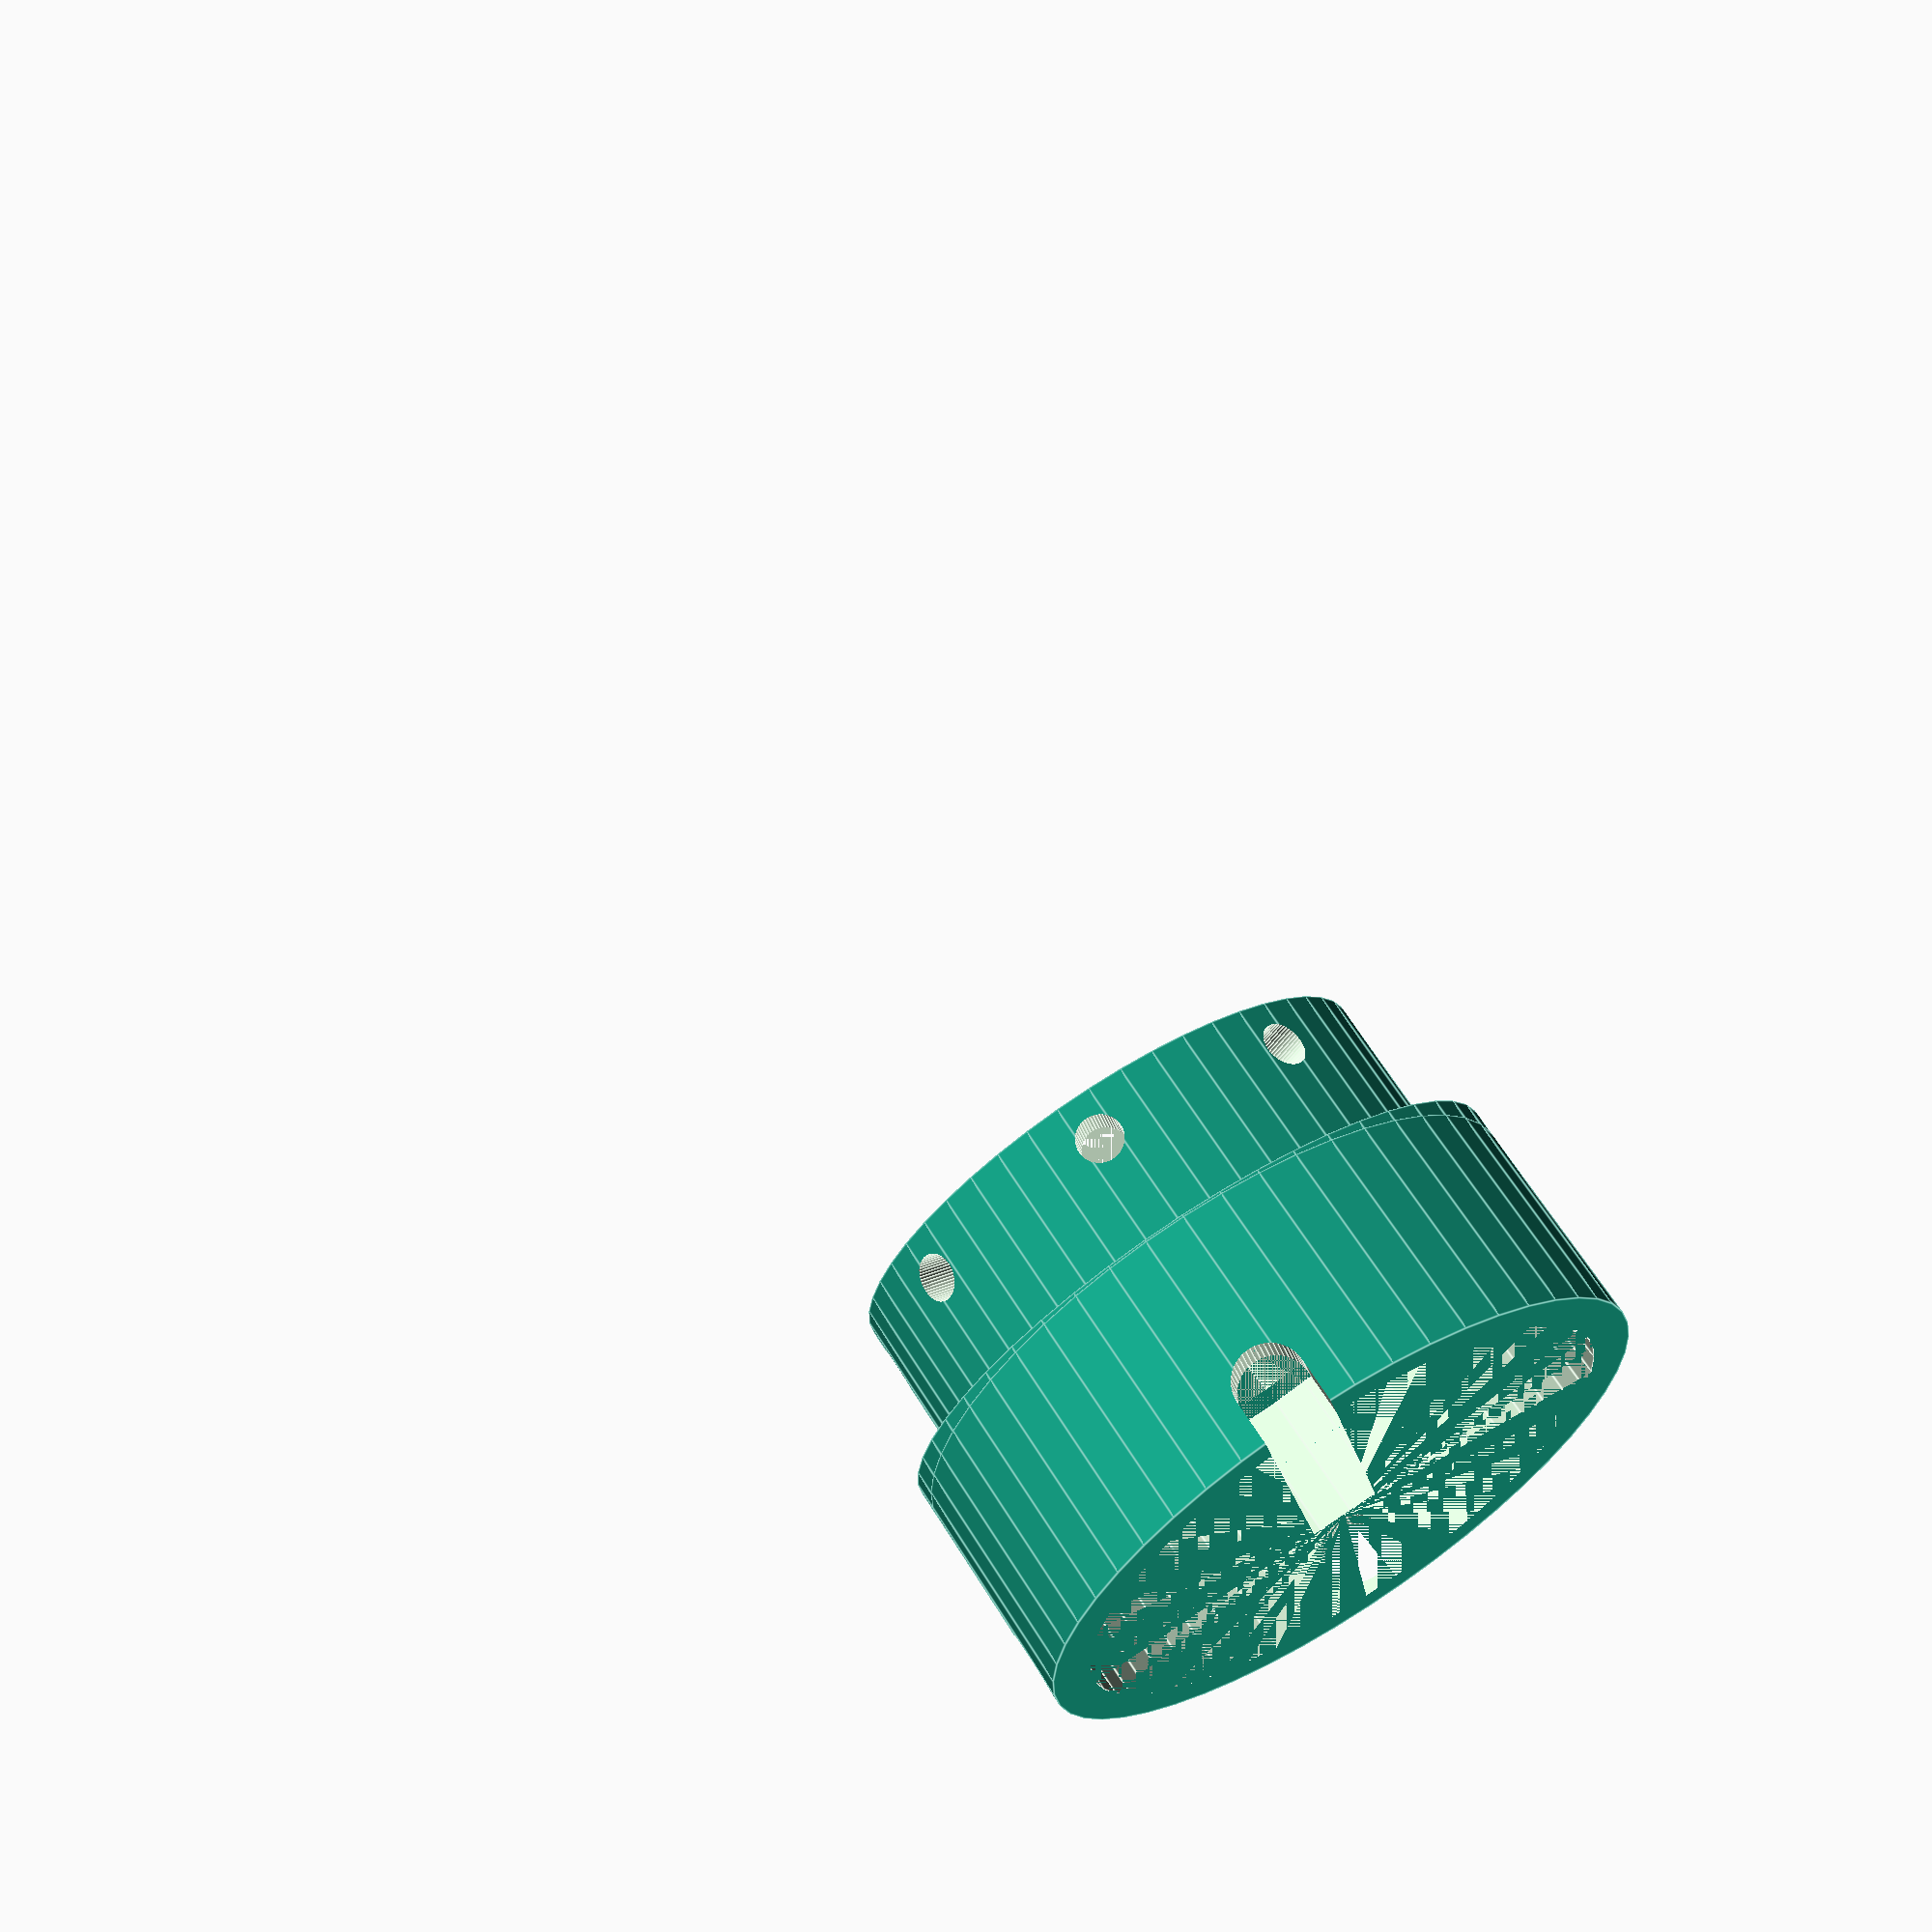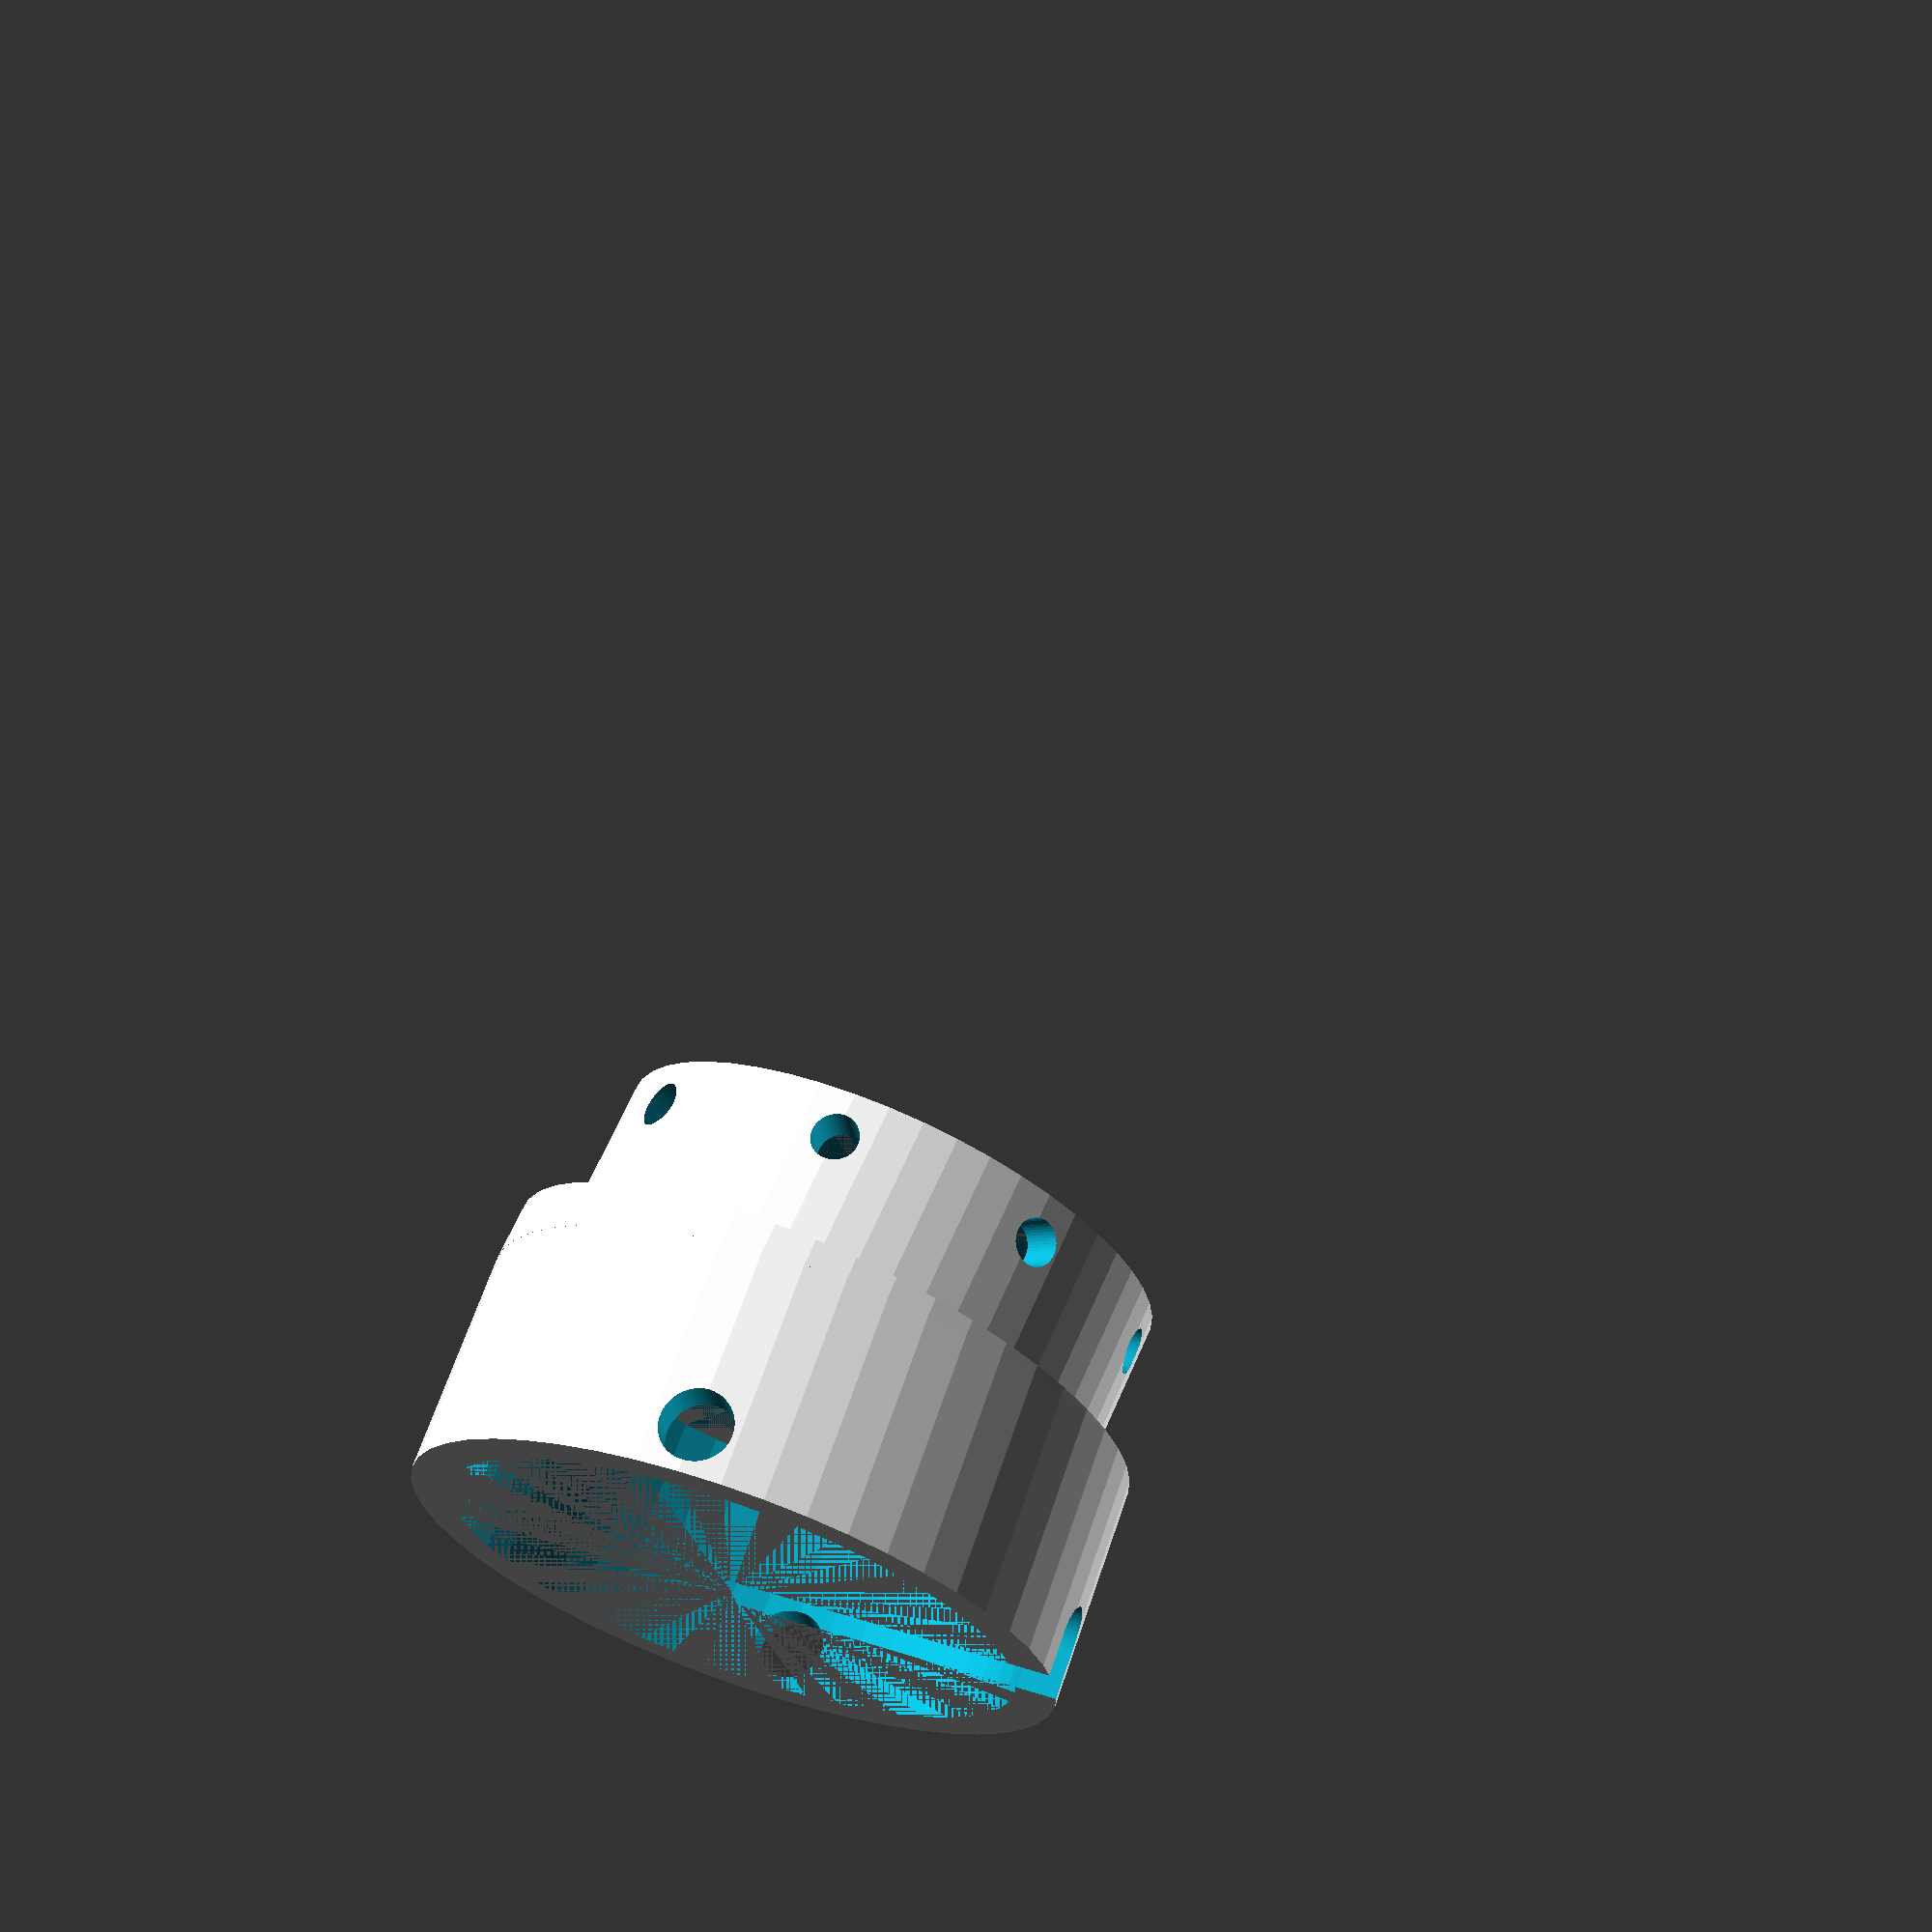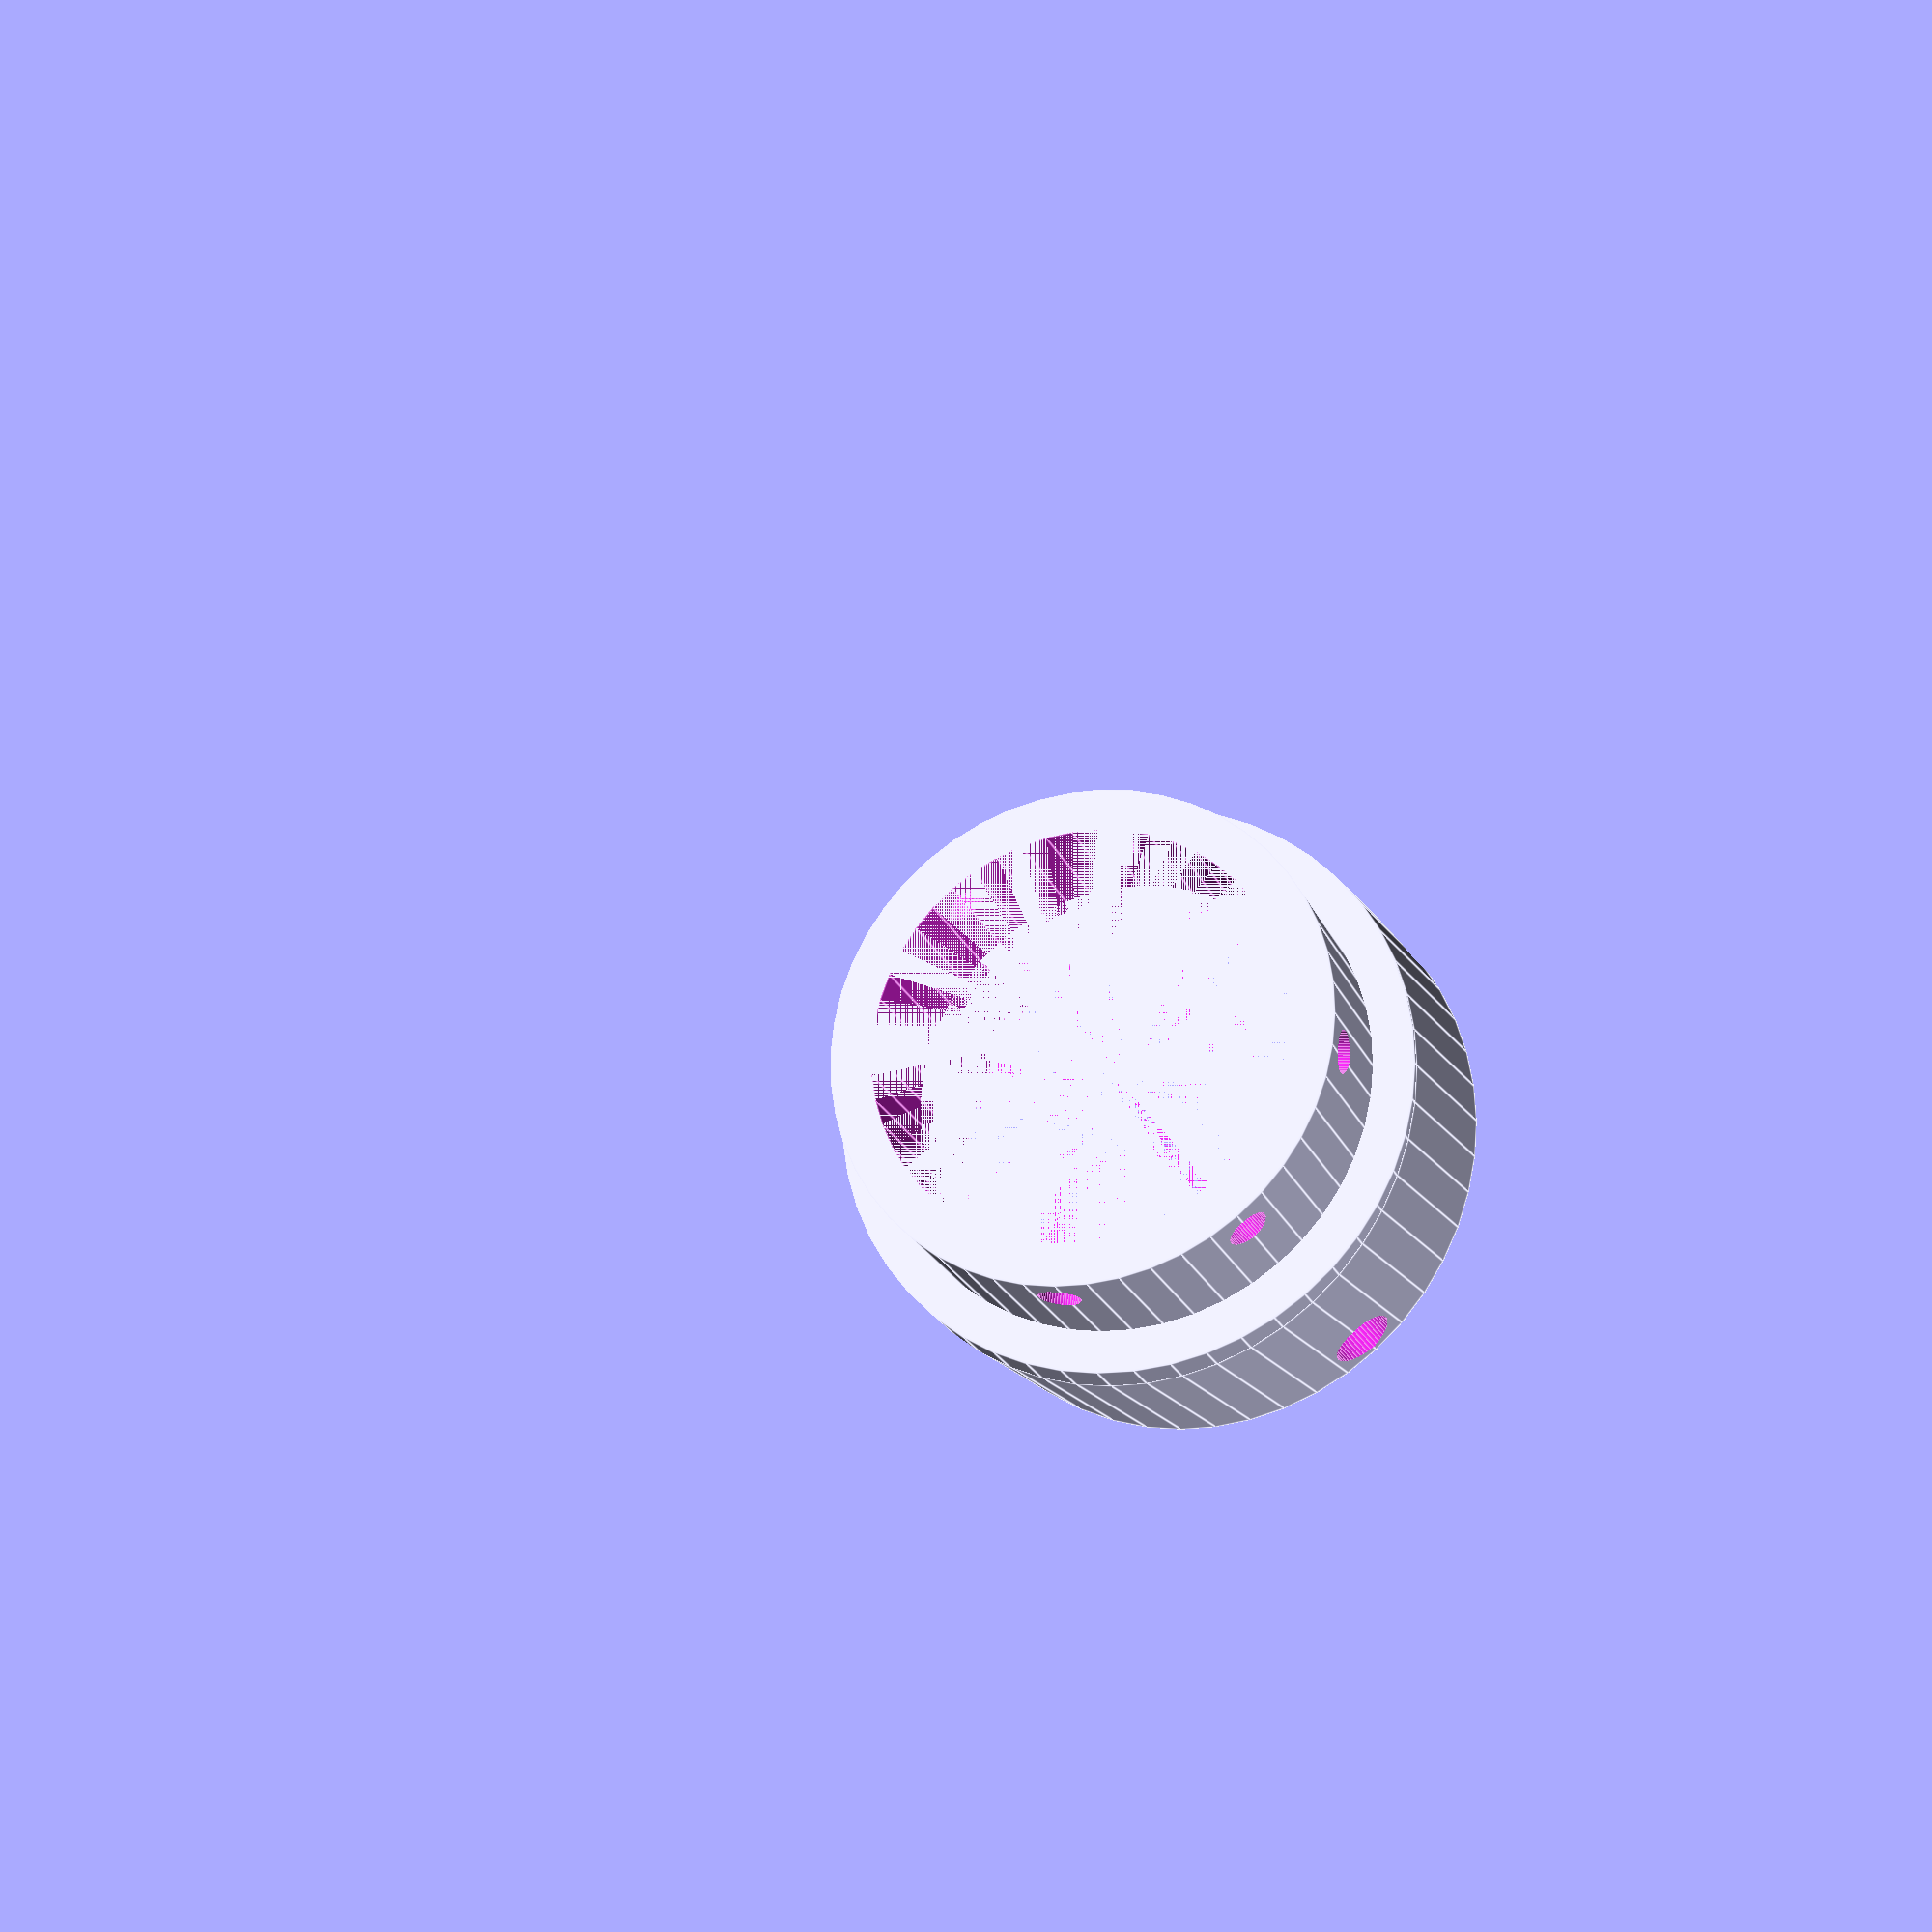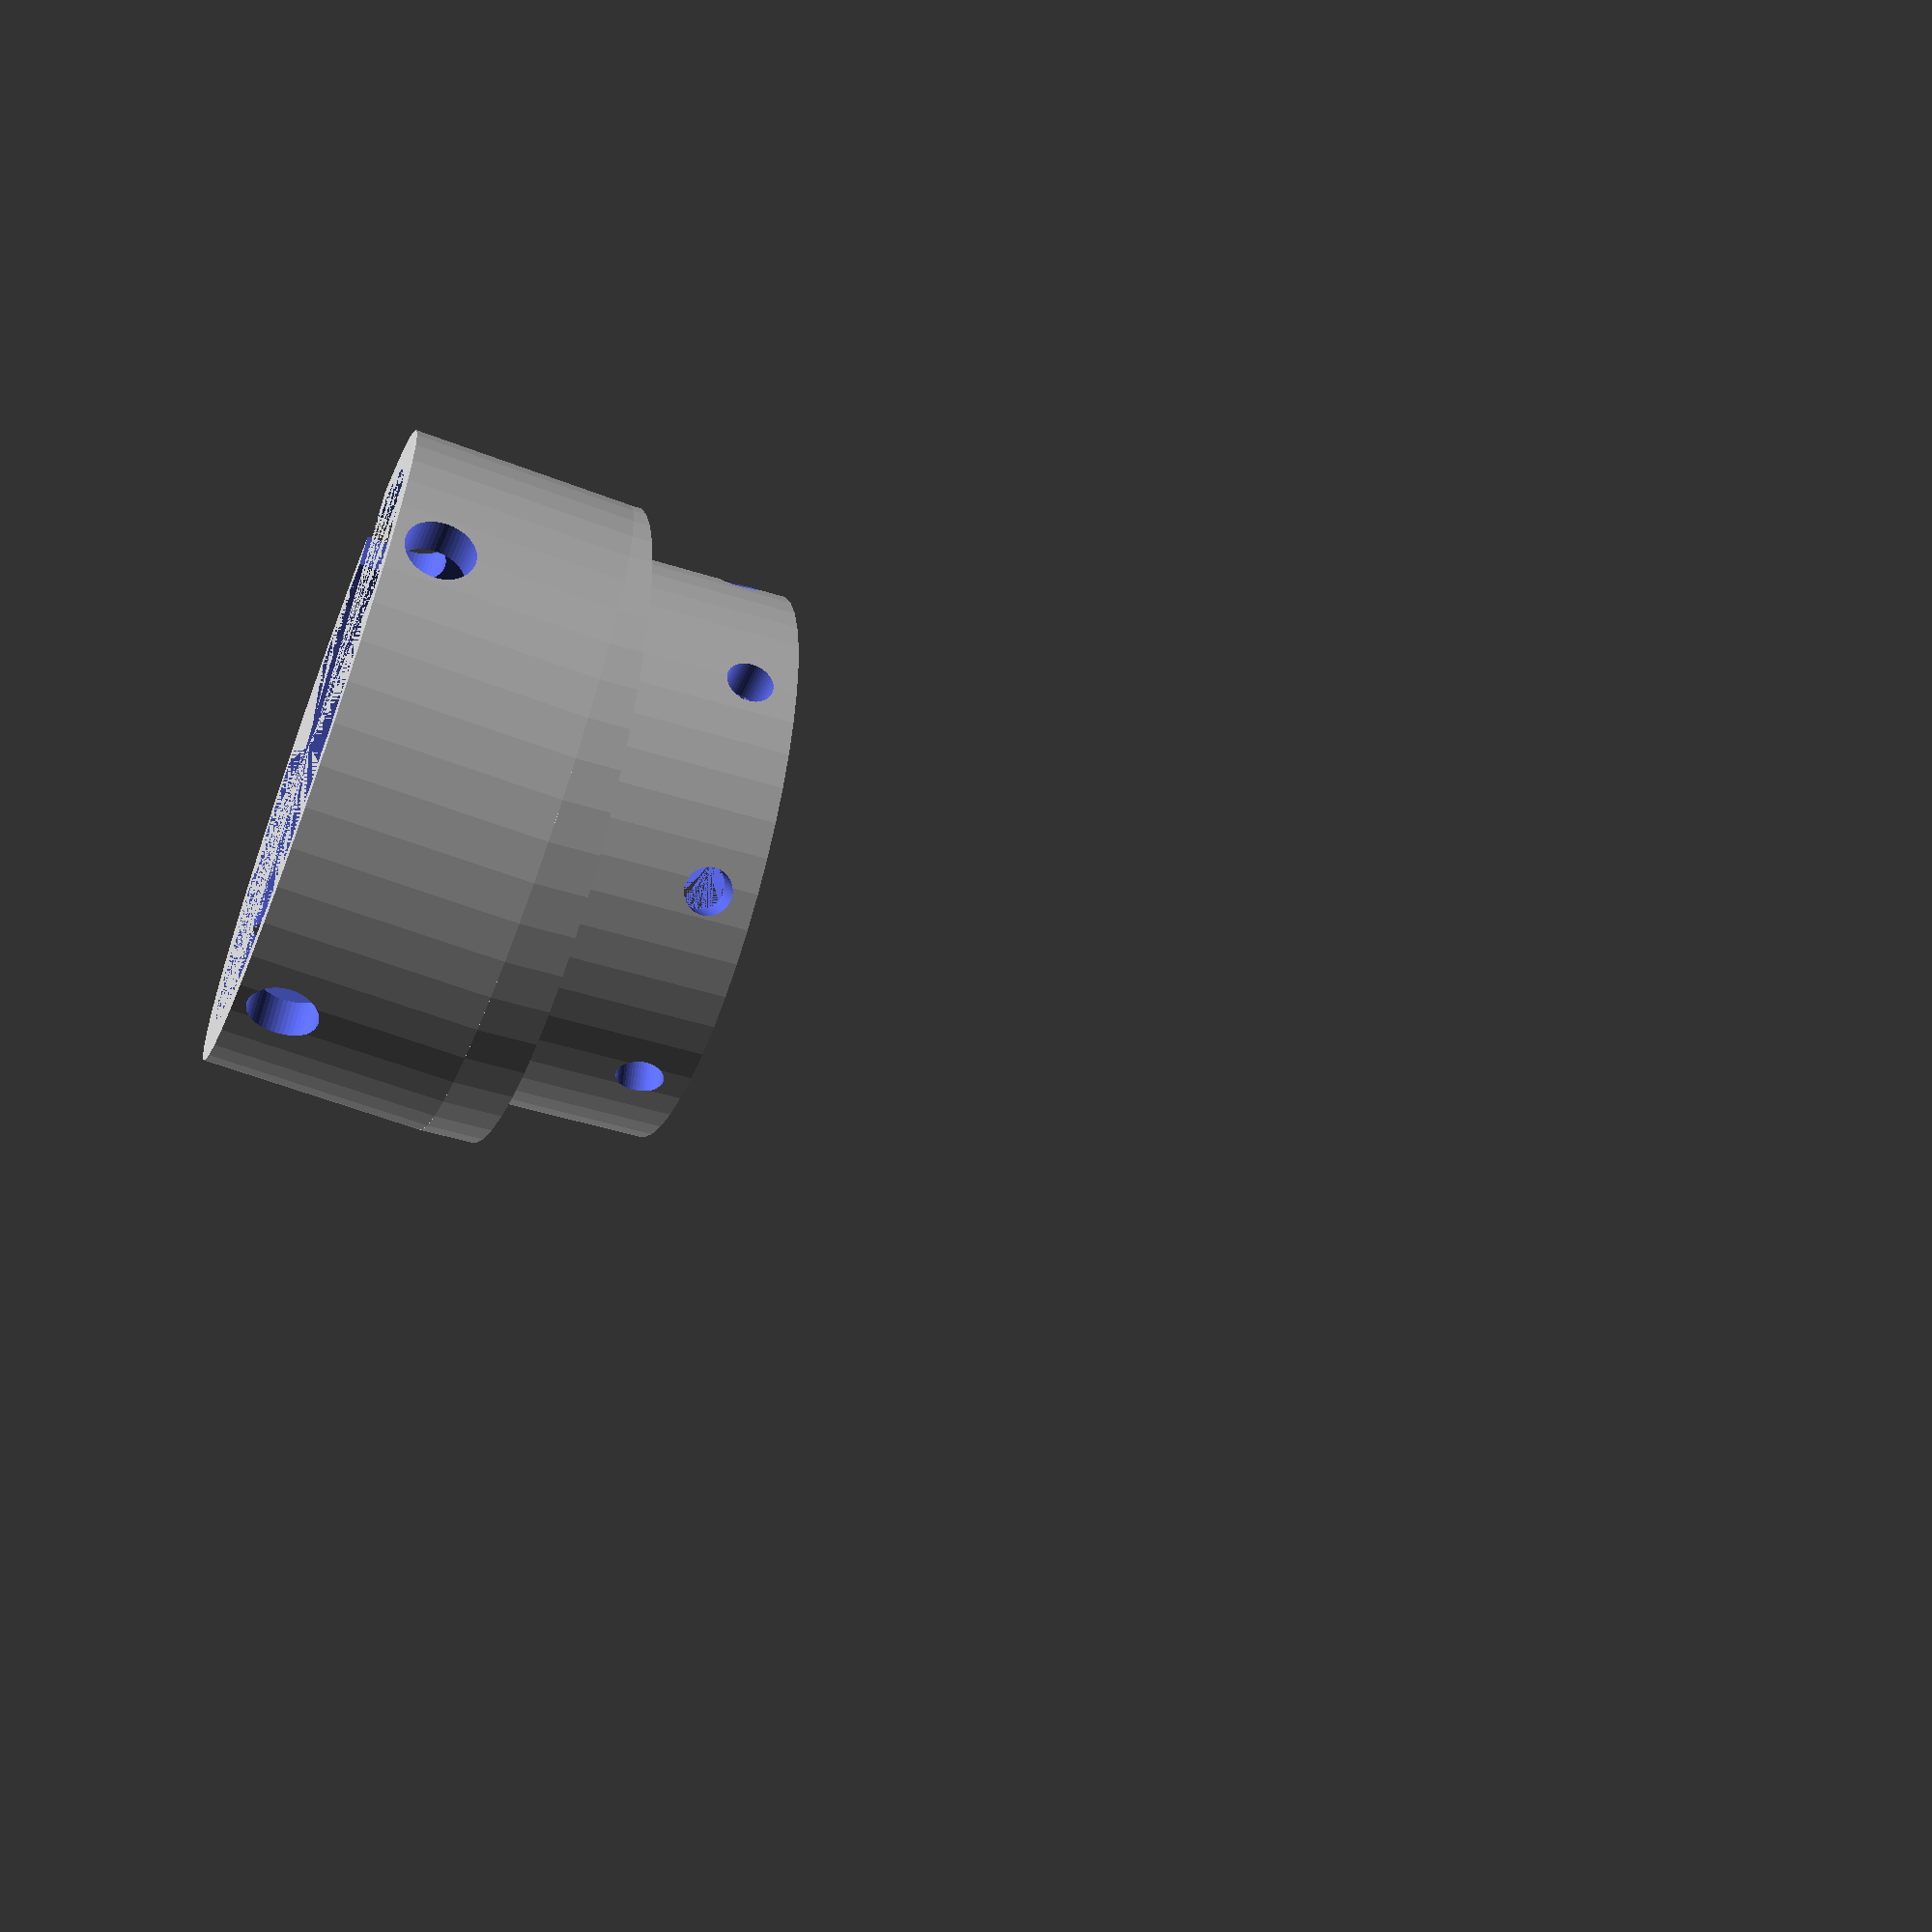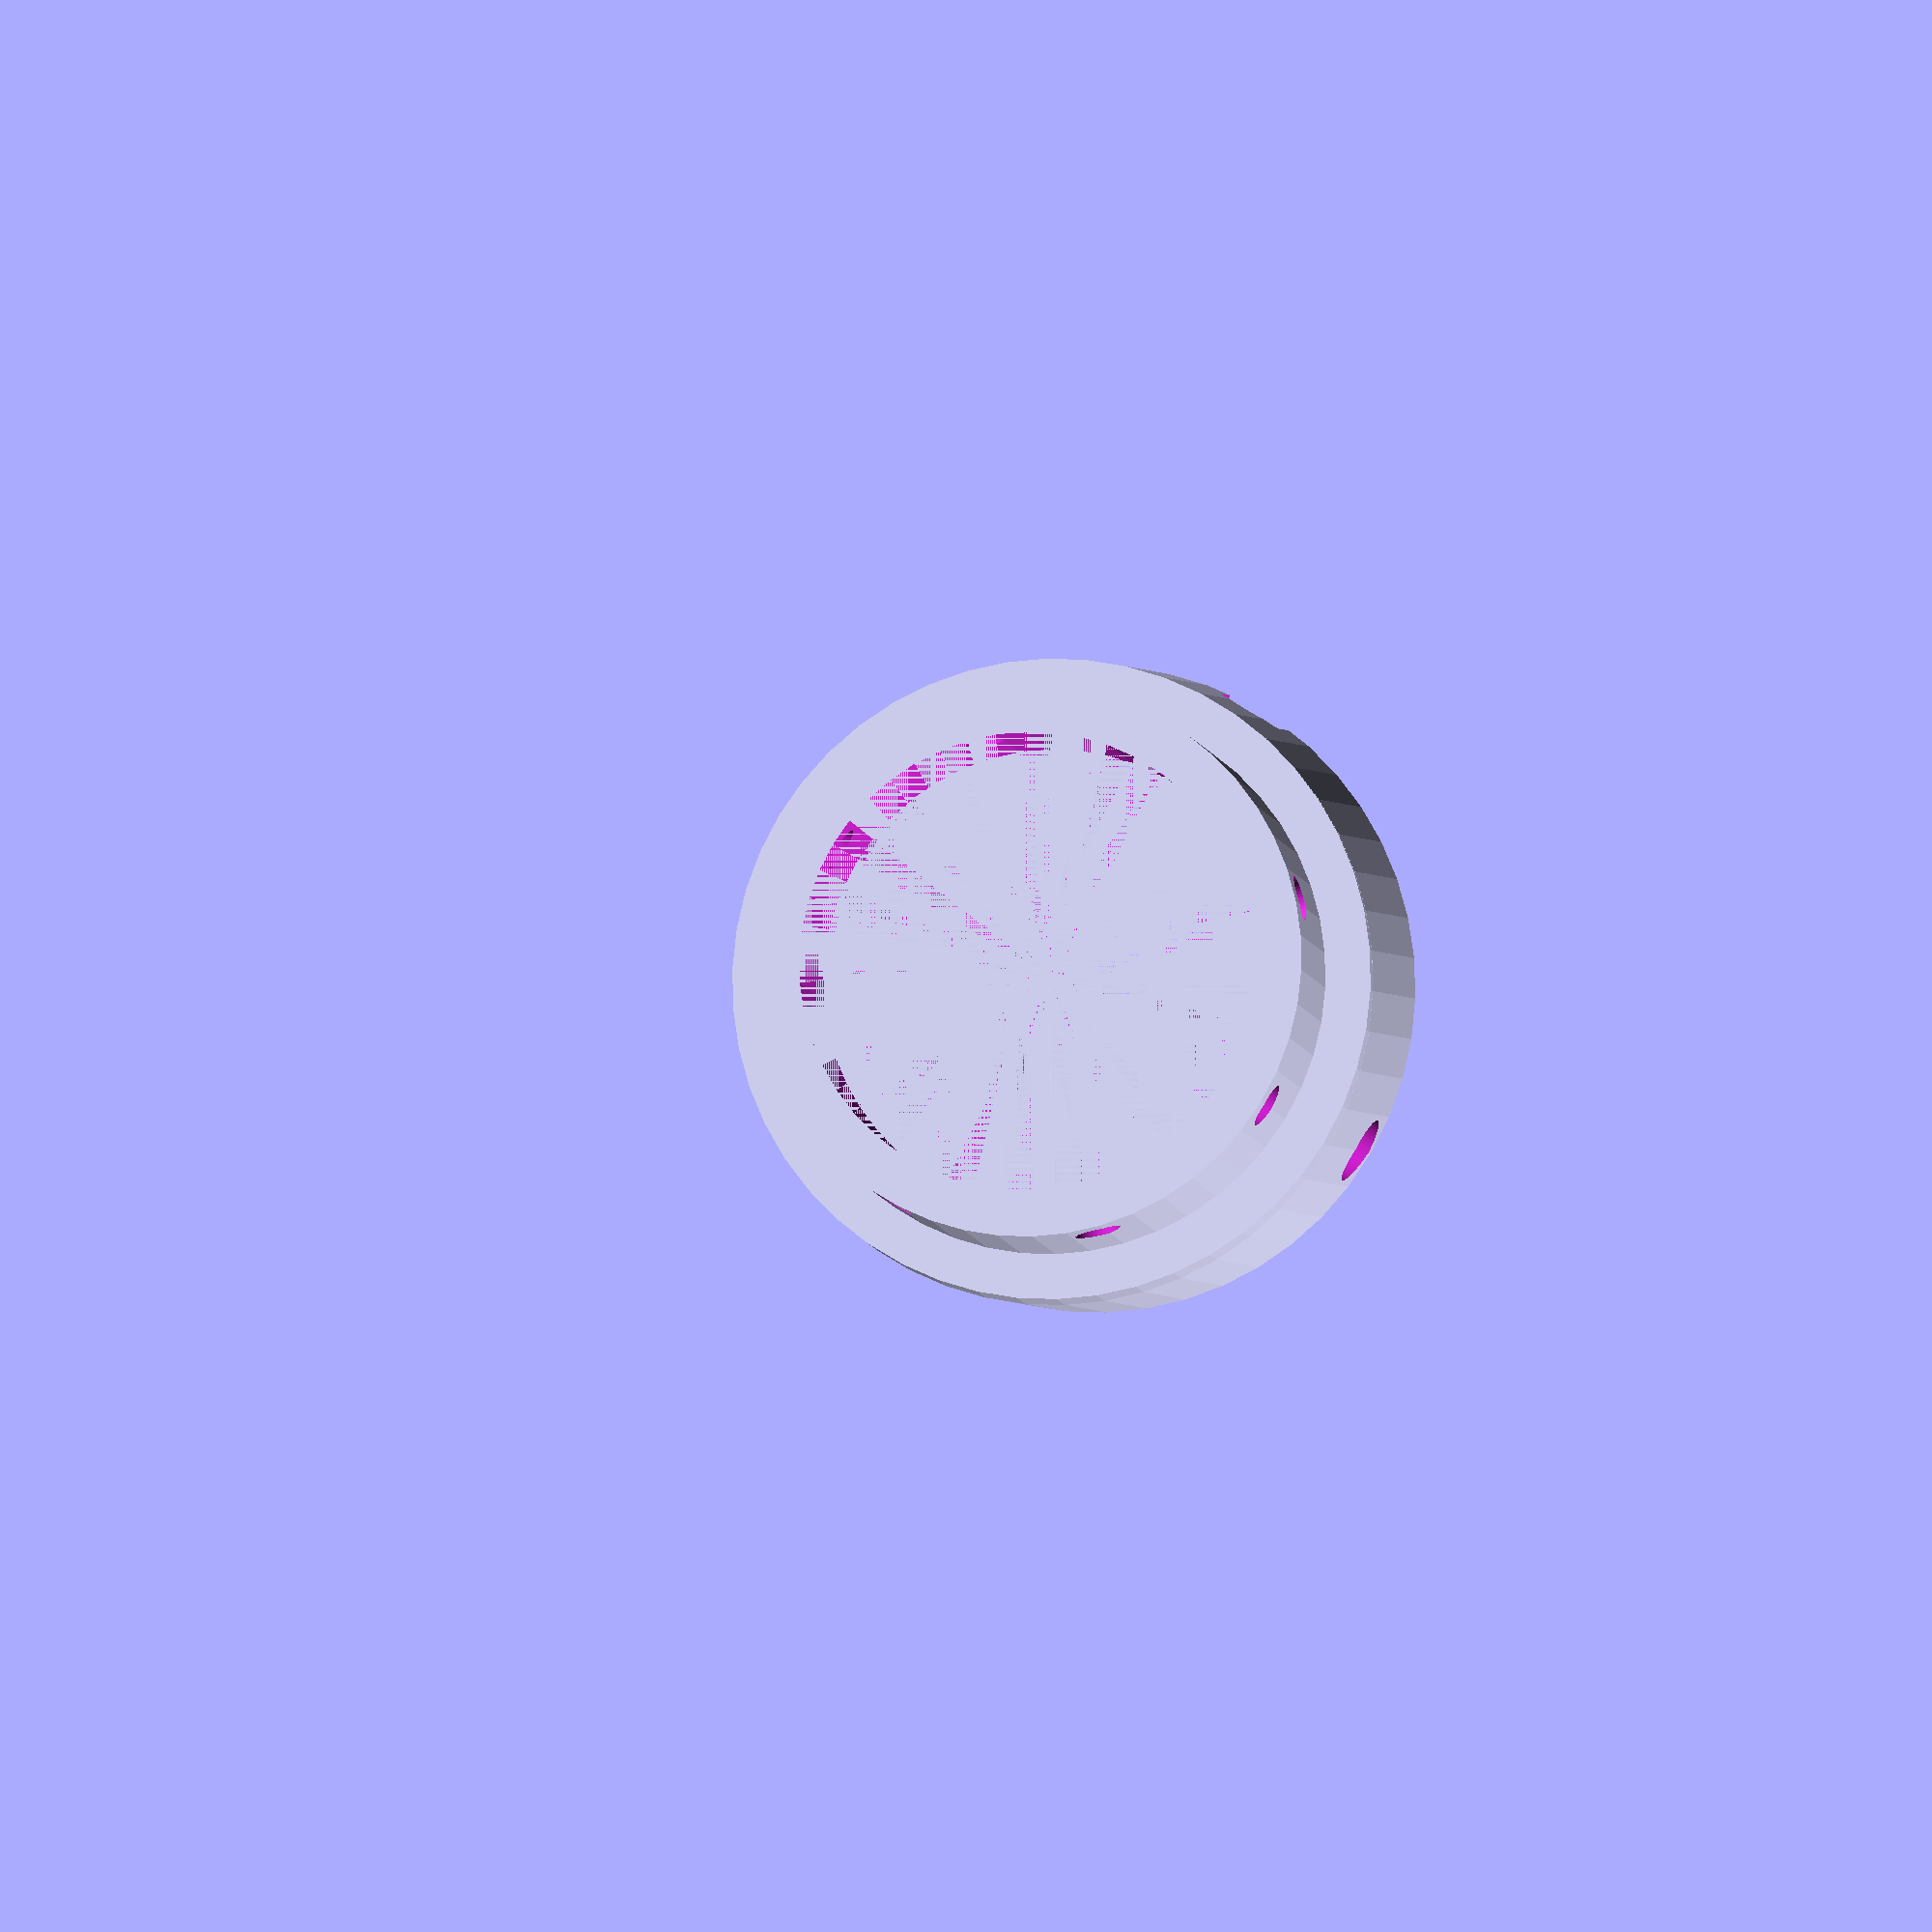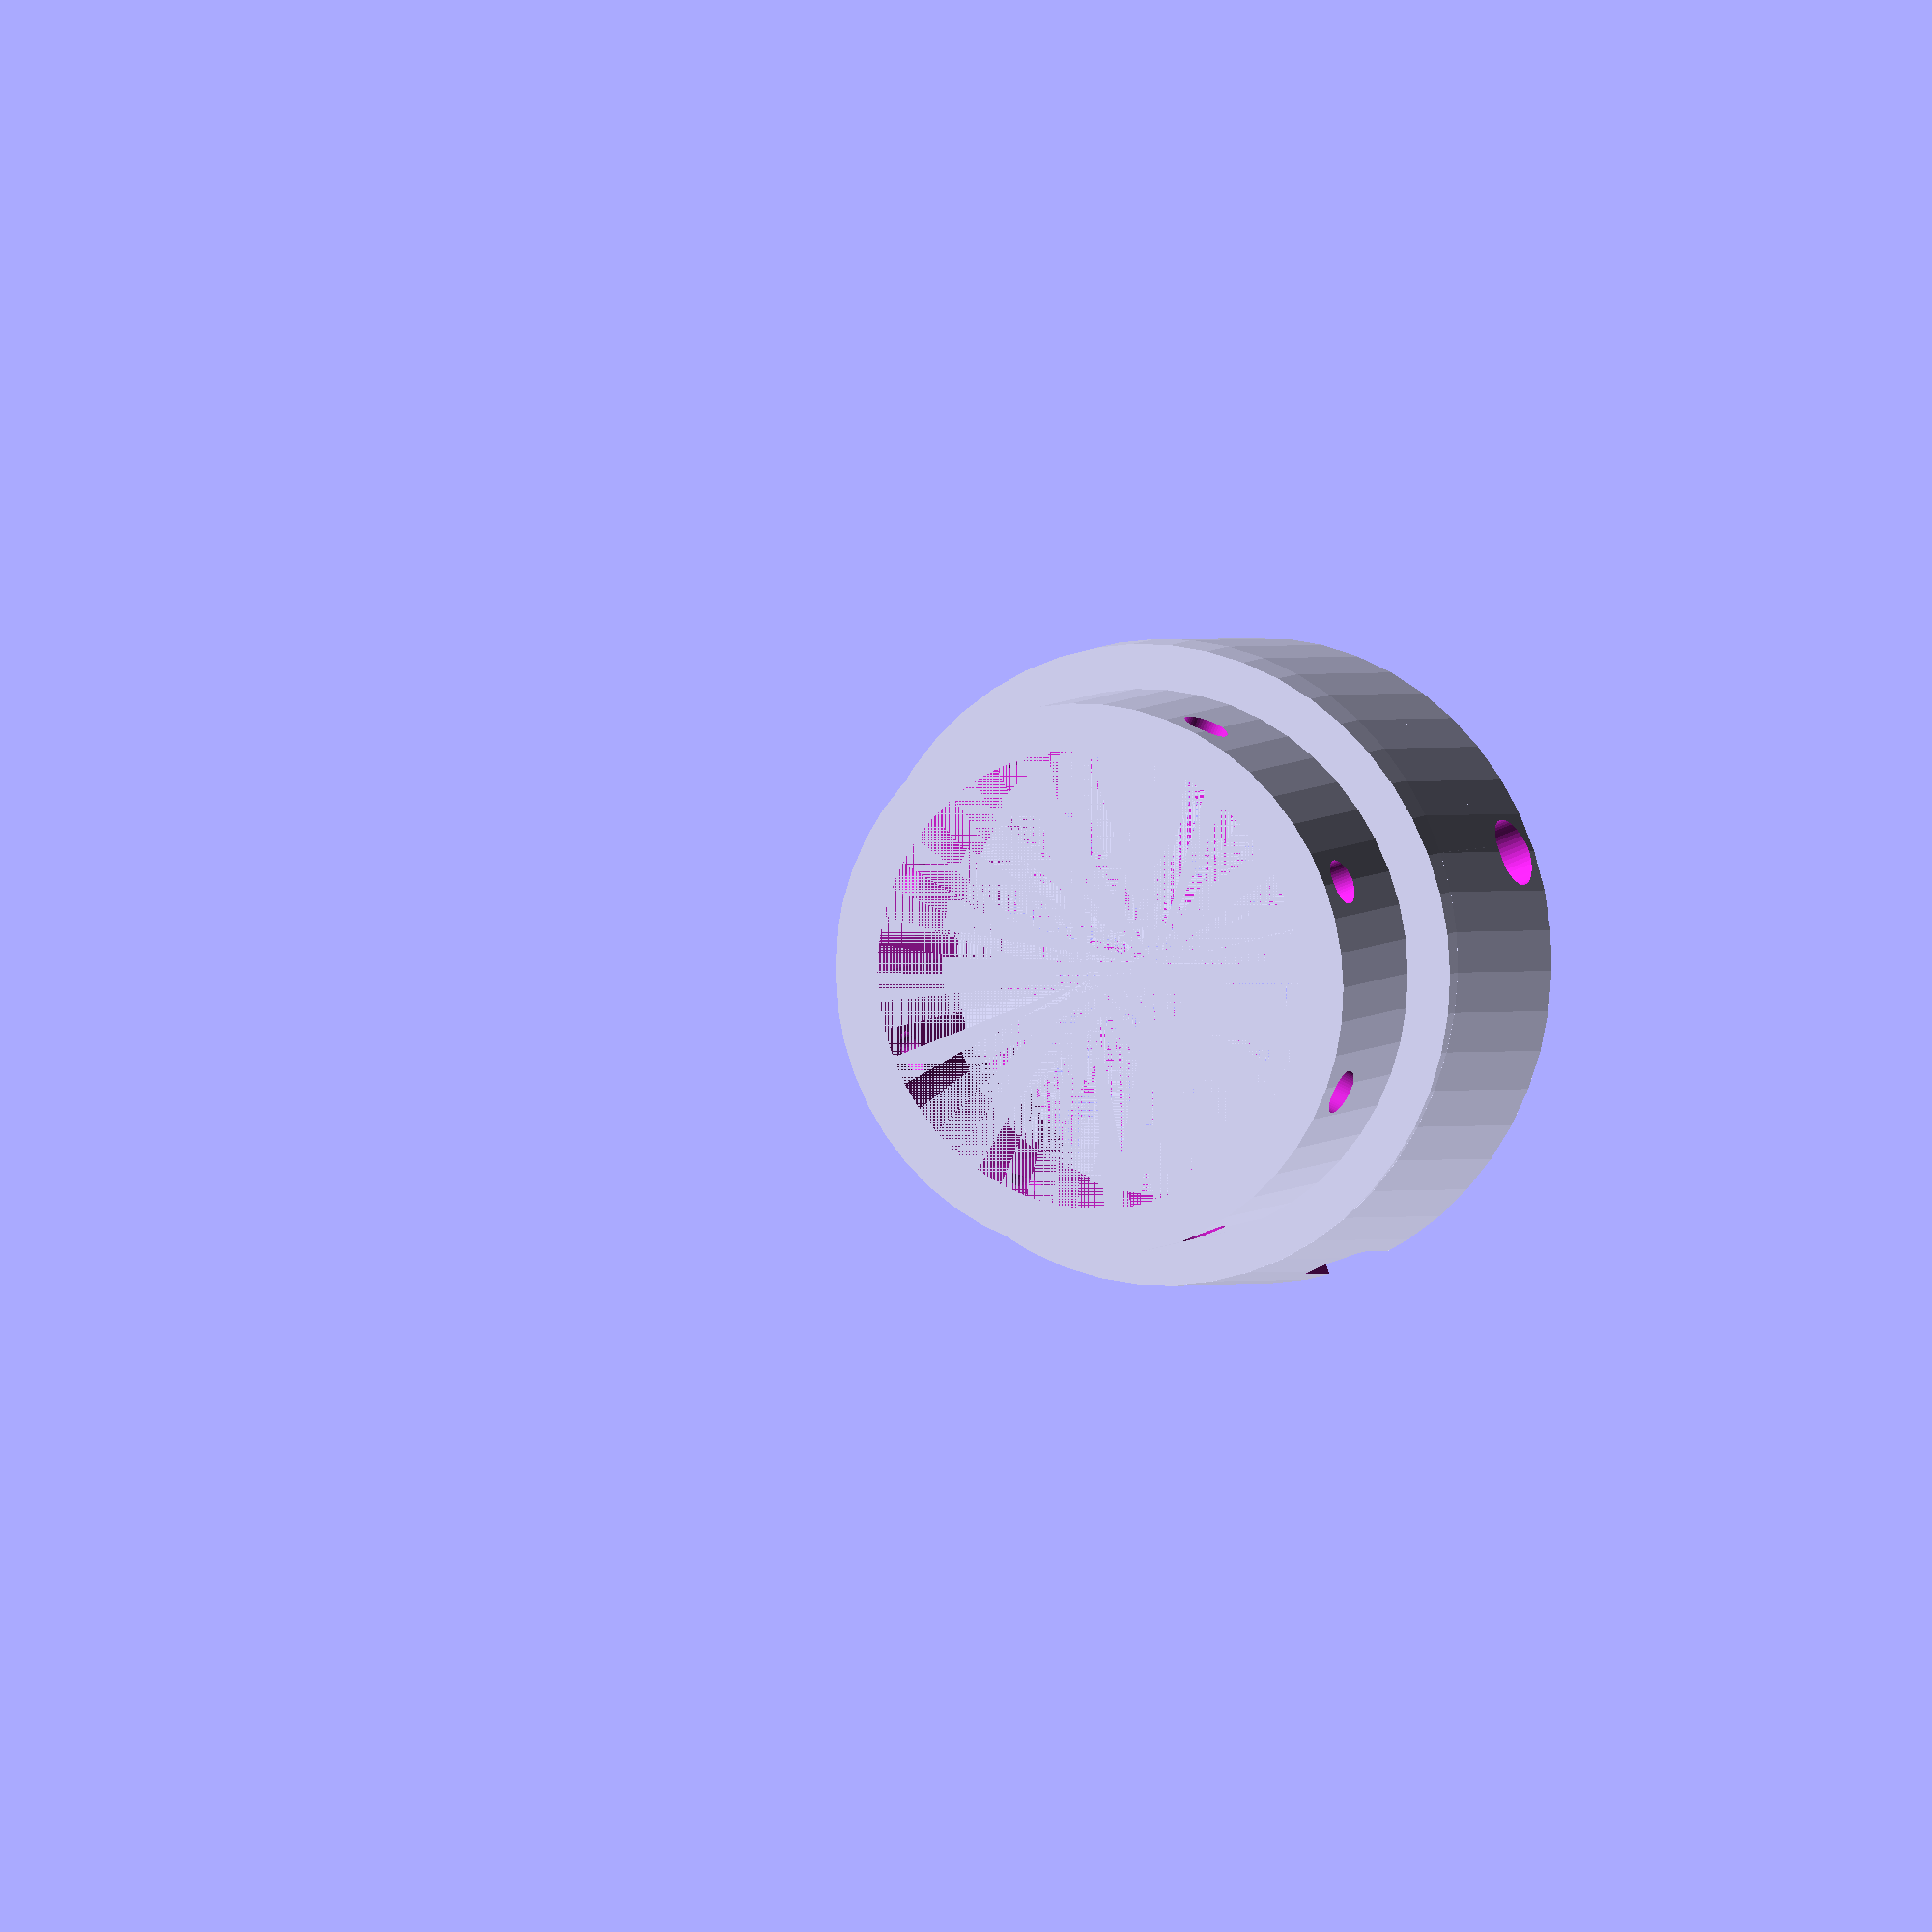
<openscad>
/**
 * Jonas Knoell, jonas.knoell@utexas.edu
 */

//in degrees
angle=5;
//fine tune to fit just right
innerbaseradius=12.275; 
//outer diameter of base
outerbaseradius=14;
//height of mount piece
mountheight=7;
//create mount holes?
nanmountholes=1;
//mm from top
nanmountholedistance=2;


//usually left unchanged
mth=5.1;


angleminheight=outerbaseradius*sin(angle);
difference(){
	union(){
		difference(){
			cylinder(h = 9.5,r=outerbaseradius,$fn=50);
			cylinder(h = 9.5,r=innerbaseradius,$fn=50);
		}
			
		intersection(){
			 translate([0.0, mth*sin(angle), 4.5 ])
		    rotate([angle,0,0])
		    difference(){
			  	union(){
			        difference(){
			        scale([1,cos(angle),1])cylinder(h = mth+angleminheight,r=14,$fn=50);
			        cylinder(h = mth+angleminheight,r=10,$fn=50);
			        };
			        
			        difference(){
			        	cylinder(h = mth+mountheight+angleminheight,r=12,$fn=50);
						cylinder(h = mth+mountheight+angleminheight,r=10,$fn=50);
			        }
	
				}

				if(nanmountholes){
					translate([-15,00,(mth+mountheight-nanmountholedistance+angleminheight)])
					rotate([0,90,0])
					cylinder(r=1, h=30,$fn=50);
					
					translate([0,15,(mth+mountheight-nanmountholedistance+angleminheight)])
					rotate([90,00,0])
					cylinder(r=1, h=30,$fn=50);
	
					rotate([90,00,45])
					translate([00,(mth+mountheight-nanmountholedistance+angleminheight),-15])
					cylinder(r=1, h=30,$fn=50);
	
					rotate([90,00,-45])
					translate([00,(mth+mountheight-nanmountholedistance+angleminheight),-15])
					cylinder(r=1, h=30,$fn=50);
				}

		    }
		    translate([0, 0, 9.5 ])
		    cylinder(h = 50,r=20,$fn=50);
		
		}
	}

	union(){
		translate([0,15,2])
		rotate([90,0,0])
		cylinder(r=1.5, h=30,$fn=50);
		
		translate([-15,0,2])
		rotate([0,90,0])
		cylinder(r=1.5, h=30,$fn=50);

		translate([-1.5,-15,-1])
	   cube([3,15,3]);

	}
}
</openscad>
<views>
elev=298.4 azim=193.5 roll=148.7 proj=p view=edges
elev=114.6 azim=276.3 roll=341.2 proj=p view=wireframe
elev=198.7 azim=51.6 roll=157.5 proj=p view=edges
elev=239.2 azim=339.7 roll=291.4 proj=p view=wireframe
elev=182.0 azim=30.8 roll=168.9 proj=o view=solid
elev=359.5 azim=340.0 roll=25.3 proj=o view=wireframe
</views>
